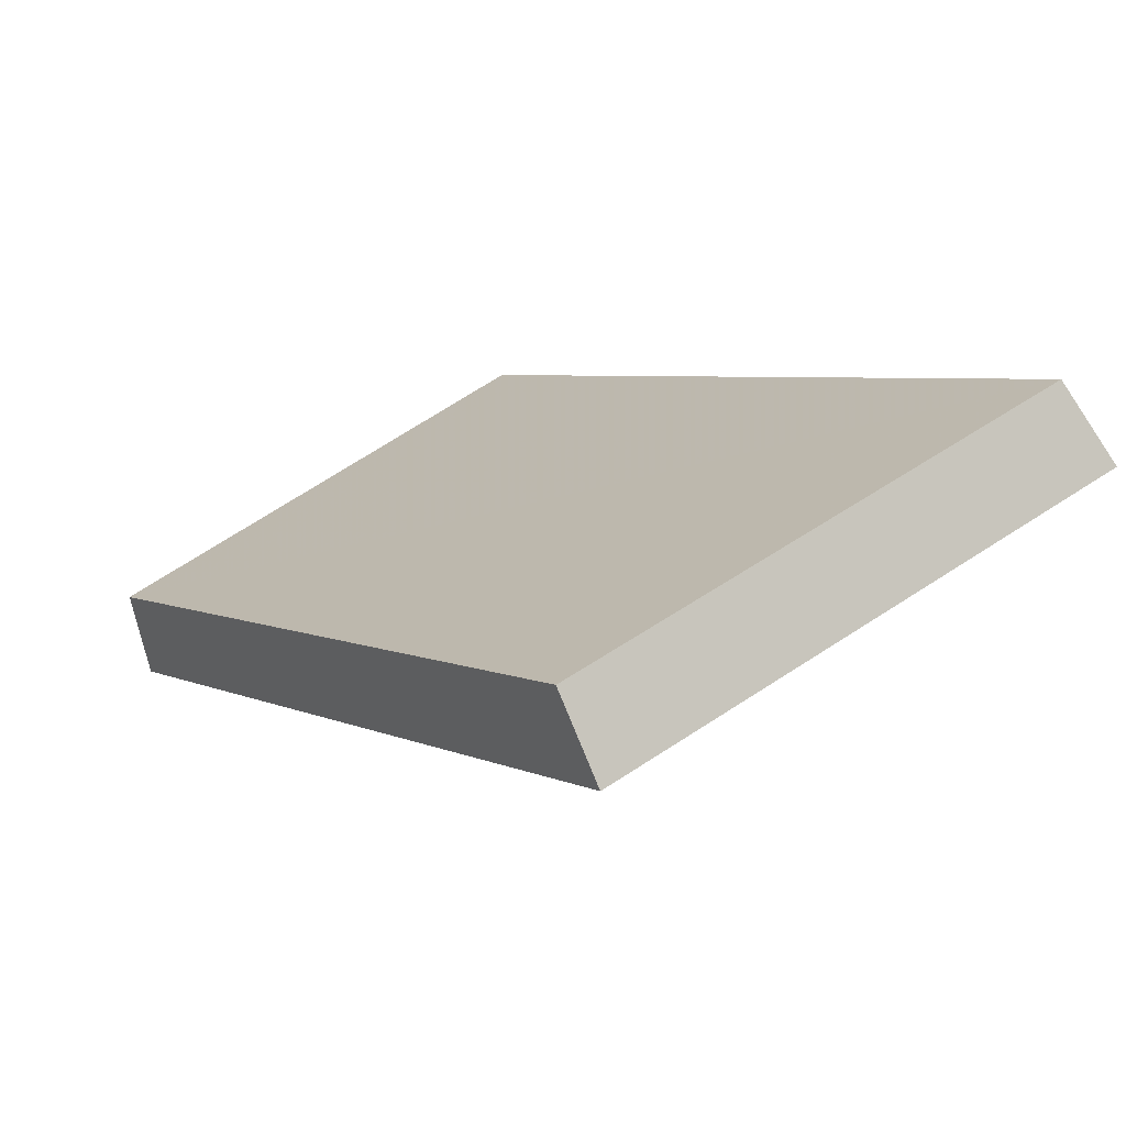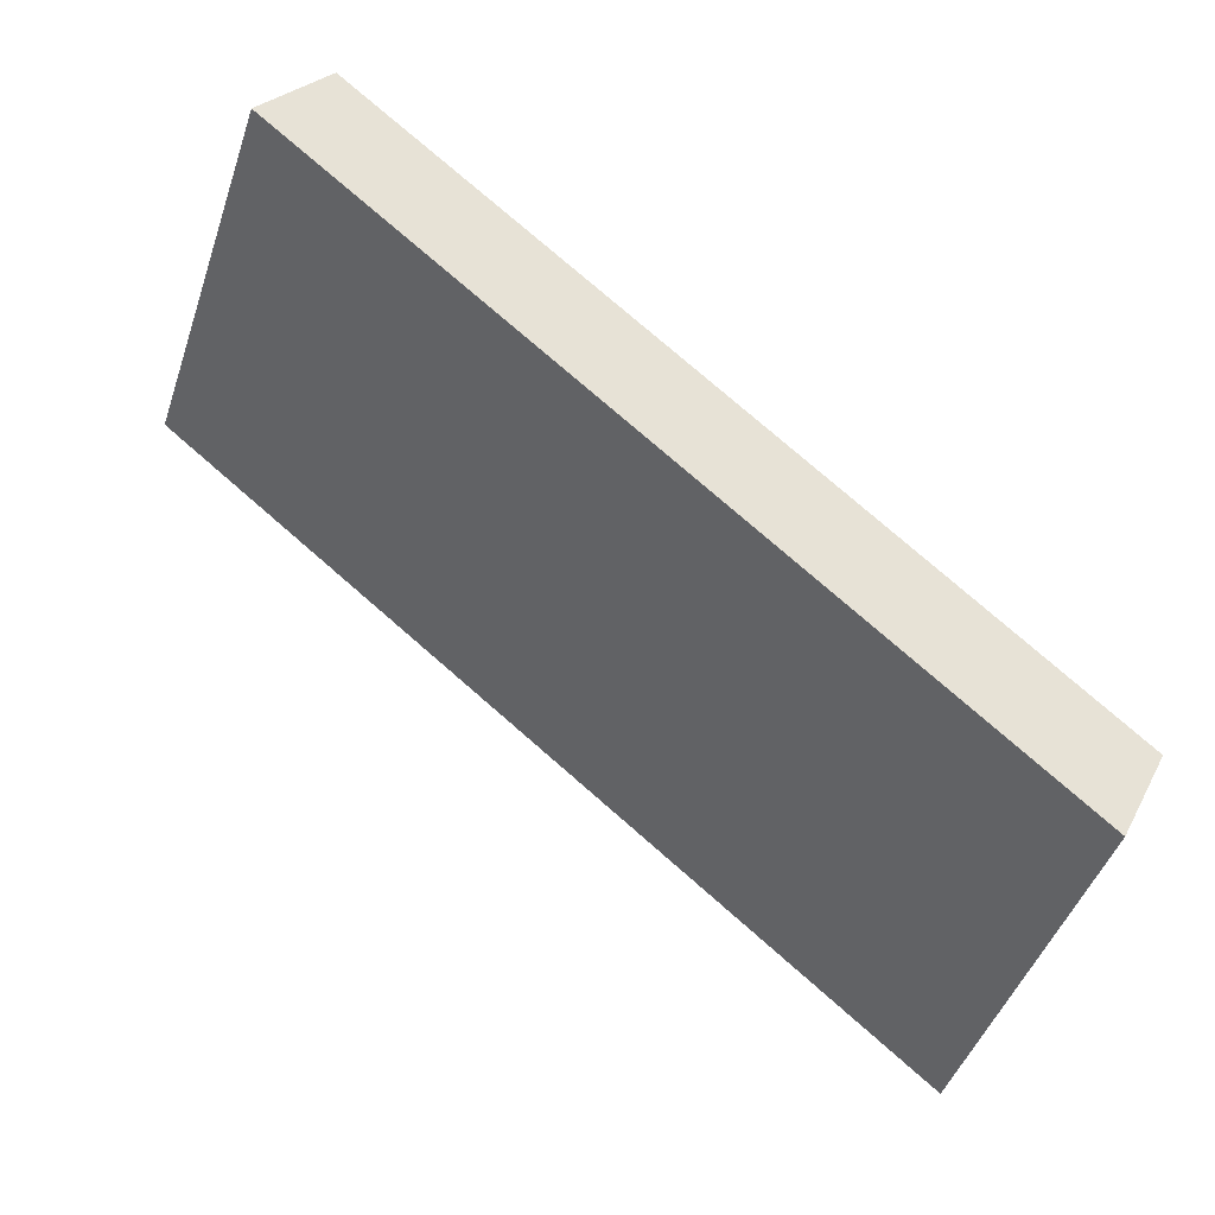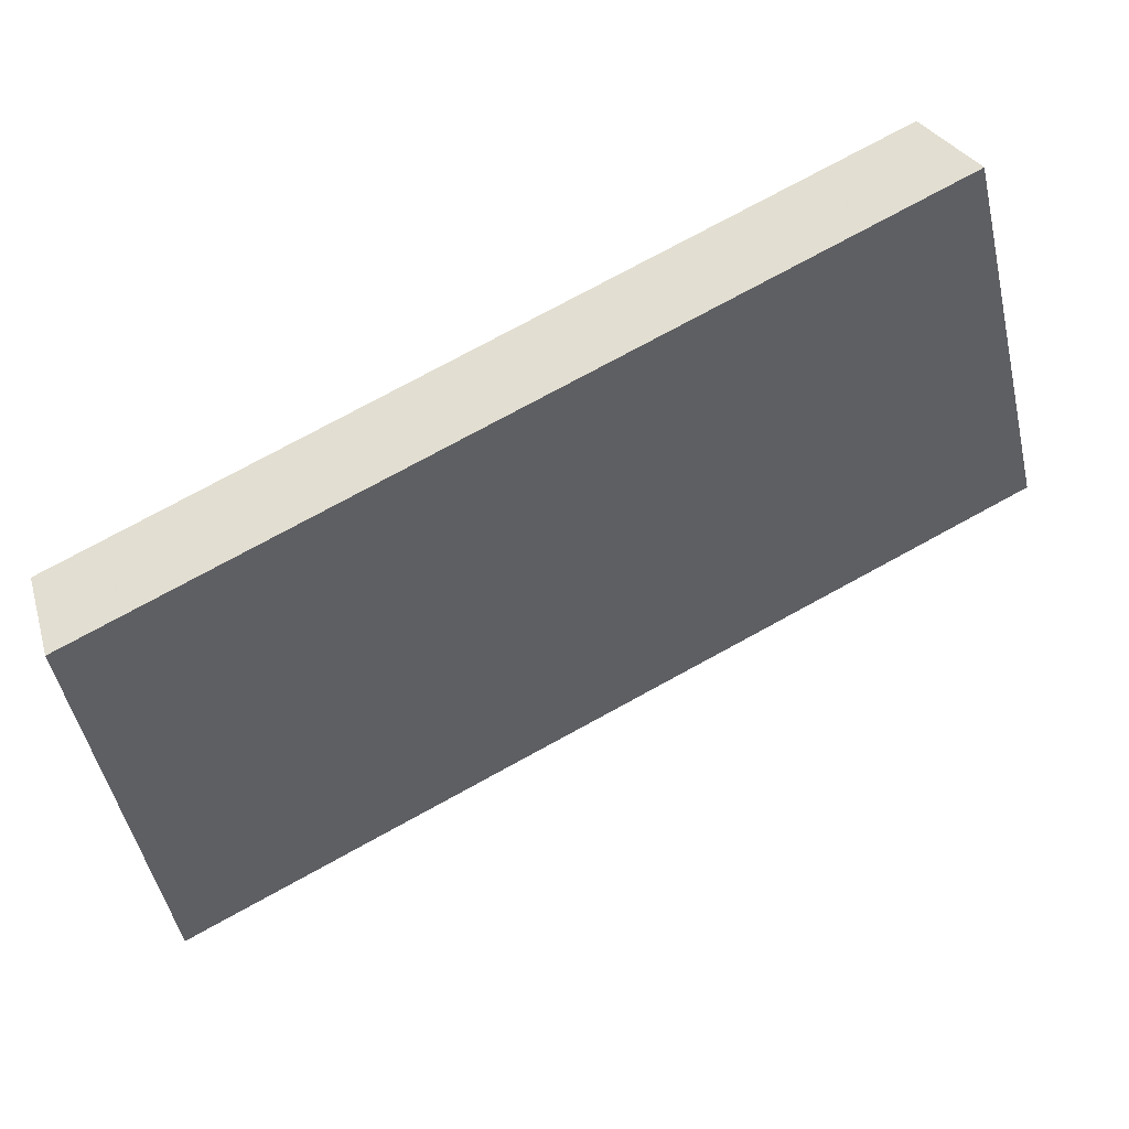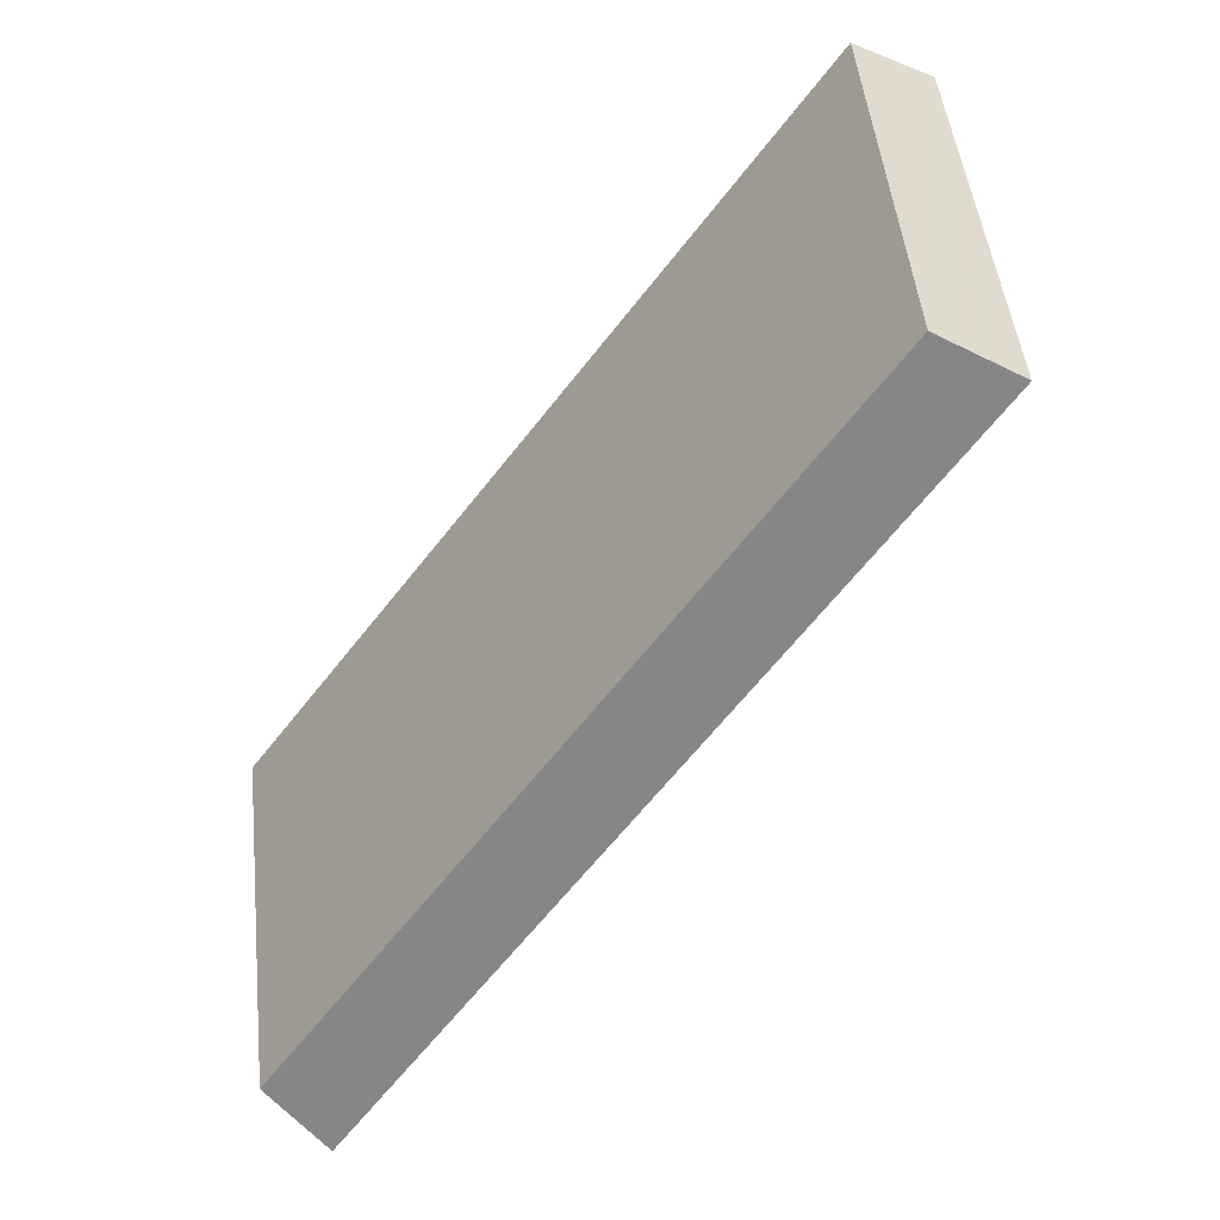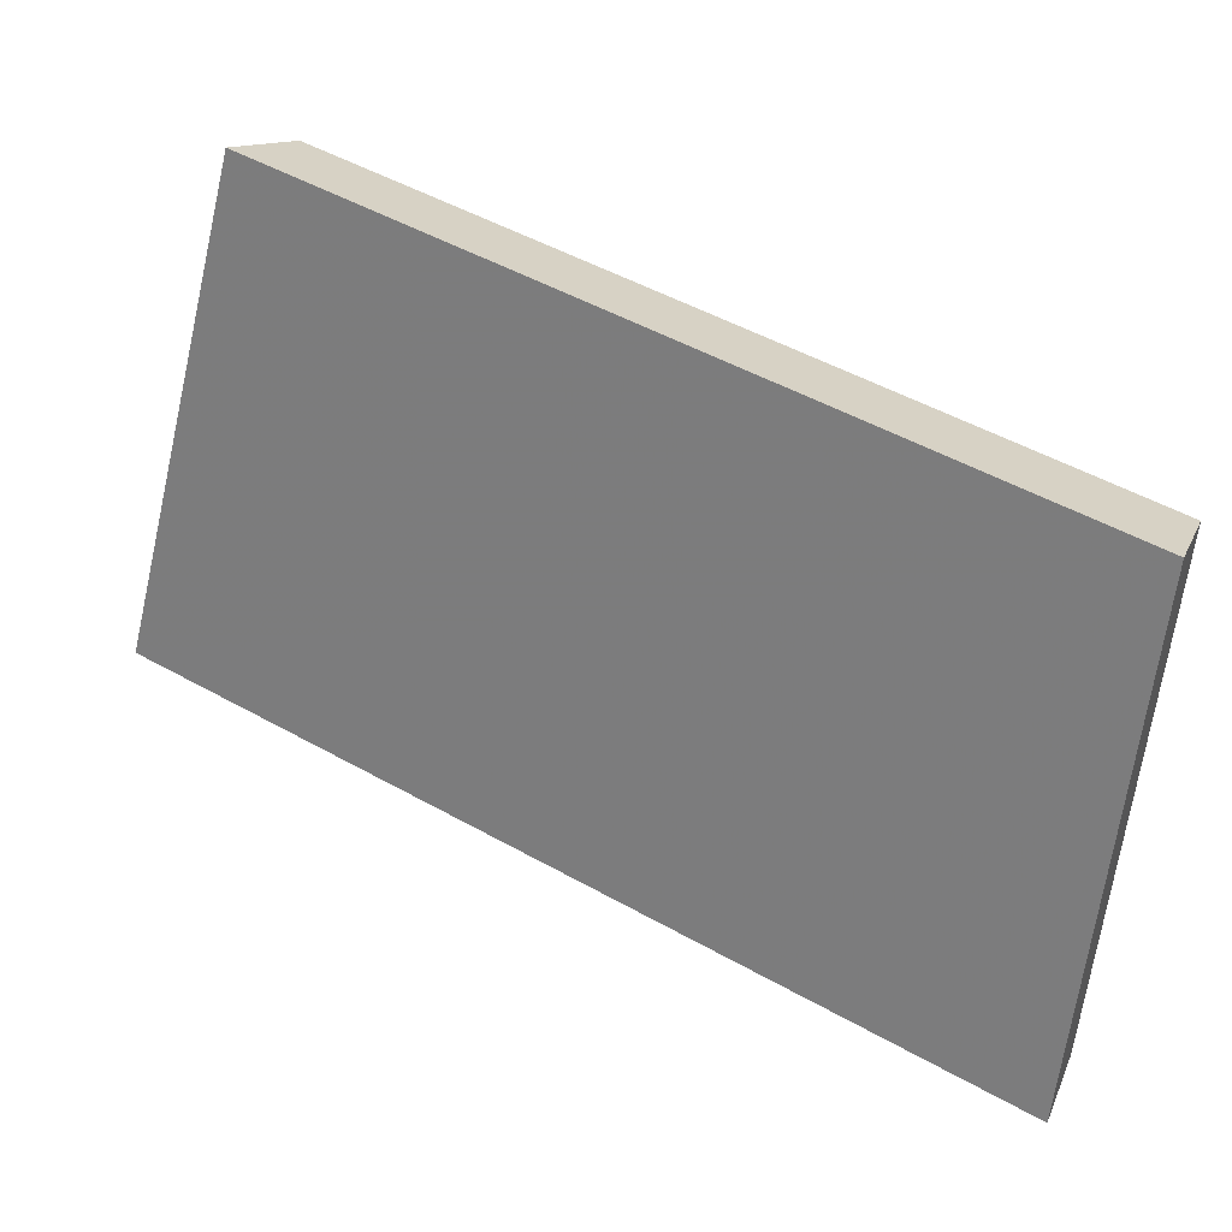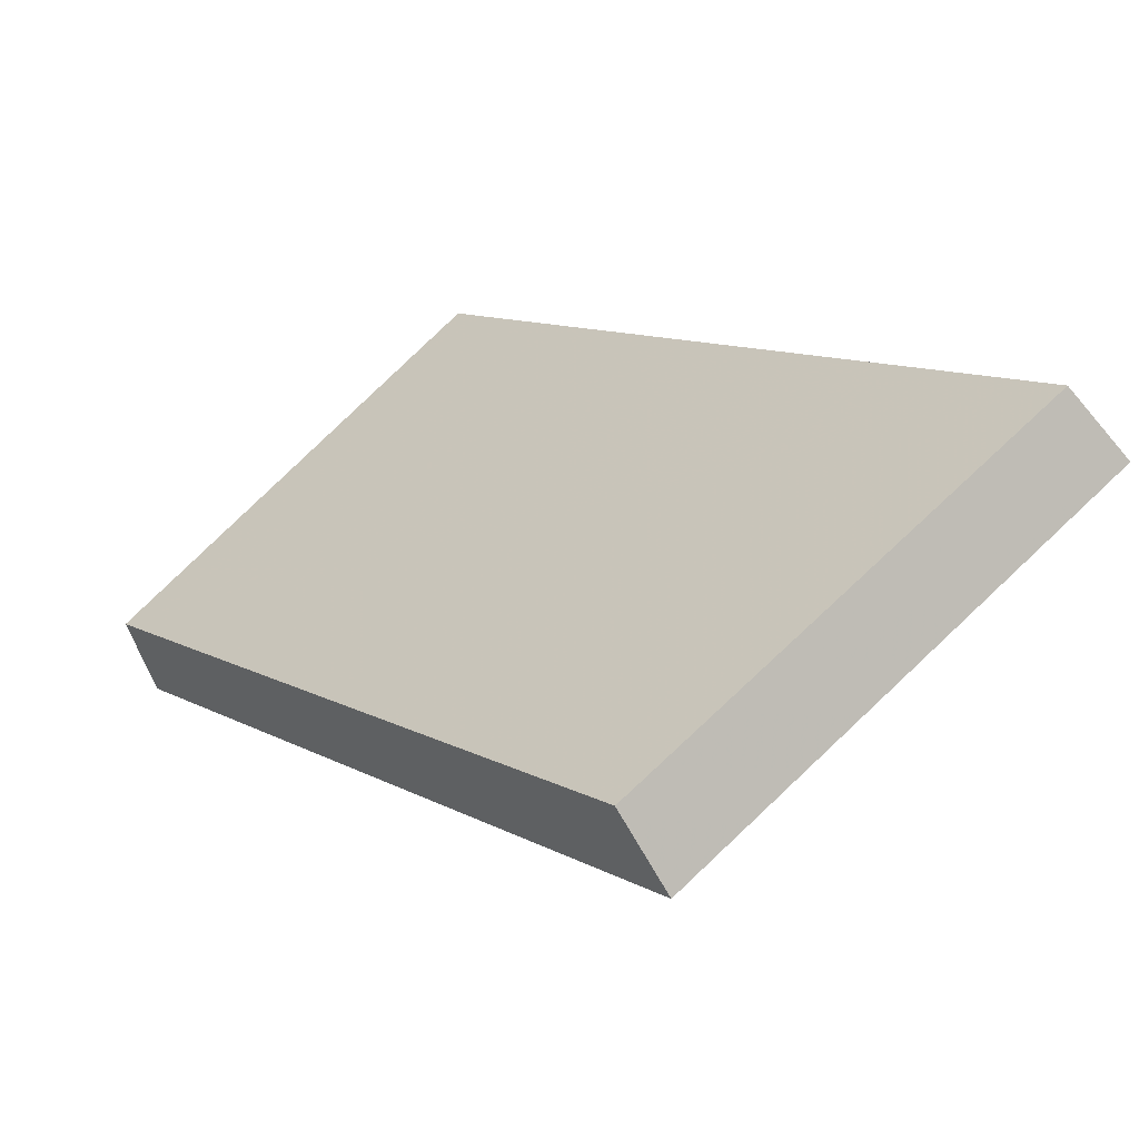
<metadata>
{"format":"obj","ext":"obj","renderer":"f3d","projection":"perspective","resolution":1024,"background":"white","views":[{"elev":67.3,"azim":-142.7,"up":"+Z"},{"elev":76.2,"azim":-89.0,"up":"+Y"},{"elev":74.8,"azim":-158.9,"up":"+Y"},{"elev":43.7,"azim":160.6,"up":"+Z"},{"elev":47.4,"azim":-97.4,"up":"+Y"},{"elev":77.5,"azim":-150.8,"up":"+Z"}]}
</metadata>
<code>
v 1.999 0.0946 2.456
v 2.012 0.0946 2.441
v 2.014 0.1053 2.444
v 2.002 0.1053 2.458
v 2.013 0.1061 2.442
v 2.014 0.1053 2.444
v 2.012 0.0946 2.441
v 2.011 0.09501 2.439
v 2.001 0.1061 2.457
v 2.002 0.1053 2.458
v 2.014 0.1053 2.444
v 2.013 0.1061 2.442
v 2.011 0.09501 2.439
v 2.012 0.0946 2.441
v 1.999 0.0946 2.456
v 1.997 0.09501 2.456
v 1.997 0.09501 2.456
v 1.999 0.0946 2.456
v 2.002 0.1053 2.458
v 2.001 0.1061 2.457
v 2.001 0.1061 2.457
v 2.013 0.1061 2.442
v 2.011 0.09501 2.439
v 1.997 0.09501 2.456
f 1 2 3
f 1 3 4
f 5 6 7
f 5 7 8
f 9 10 11
f 9 11 12
f 13 14 15
f 13 15 16
f 17 18 19
f 17 19 20
f 21 22 23
f 21 23 24

</code>
